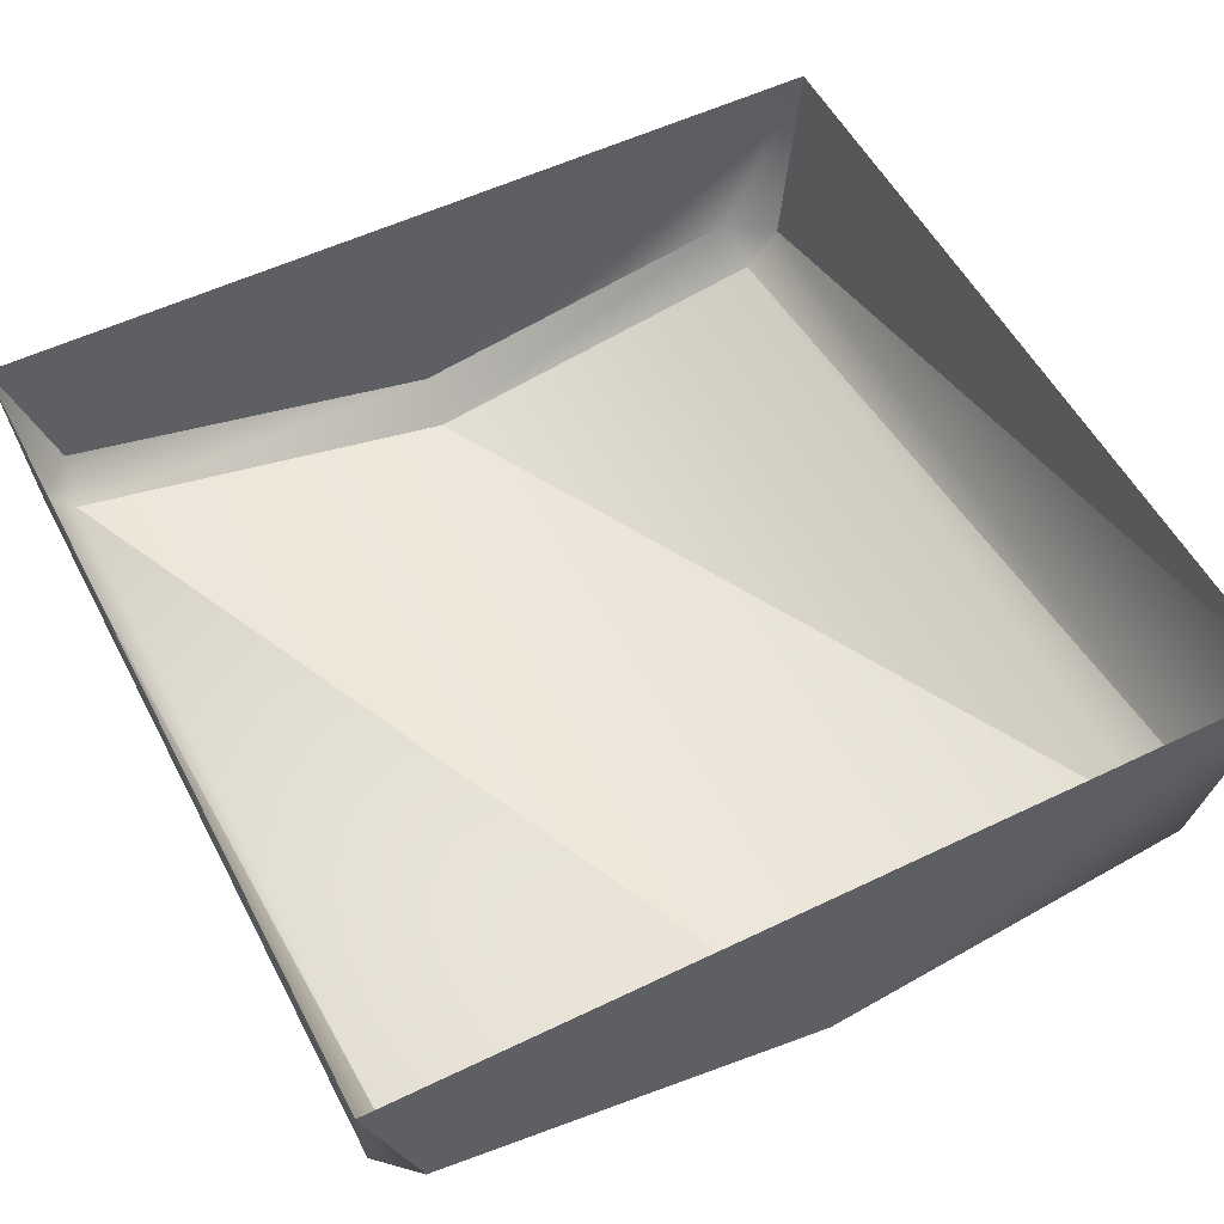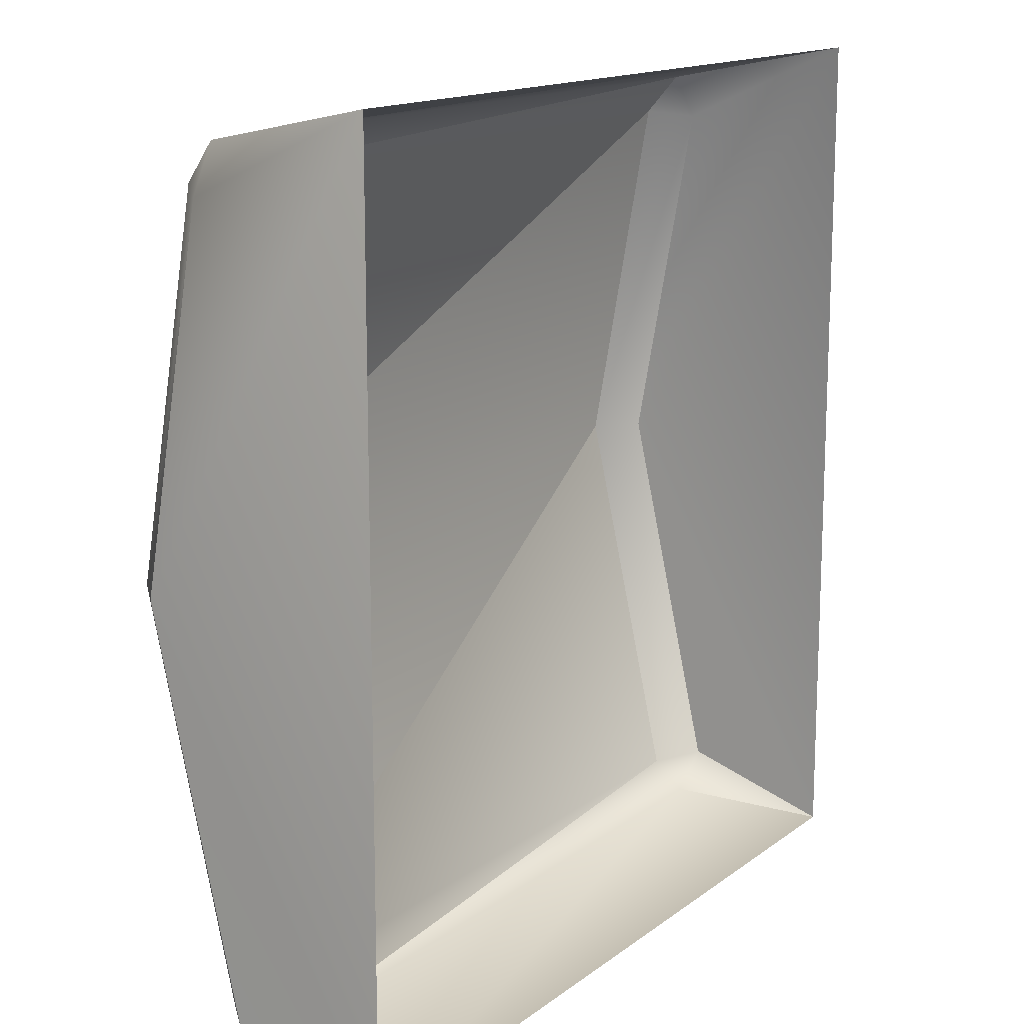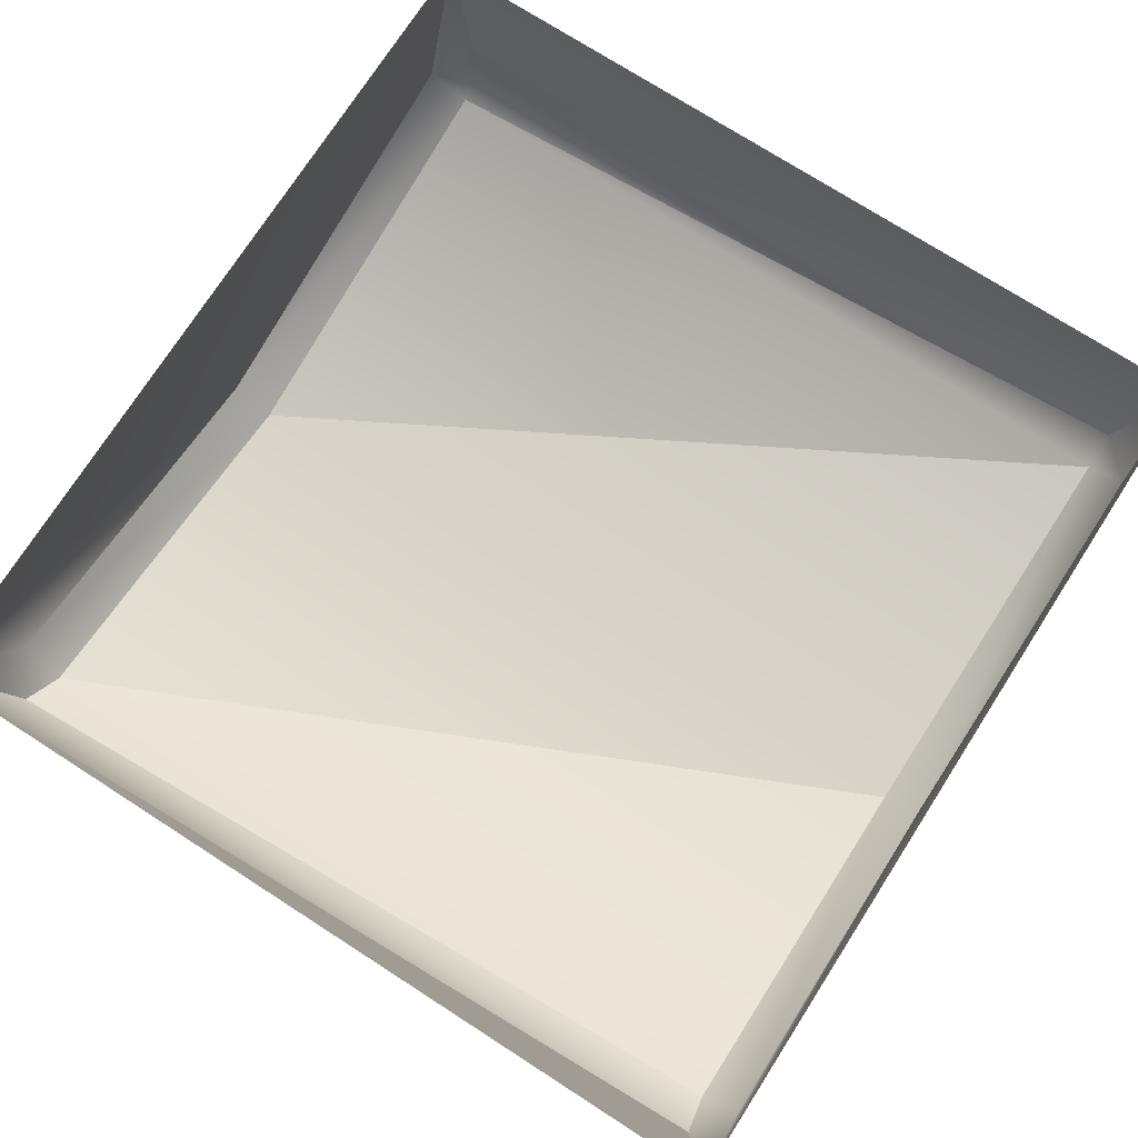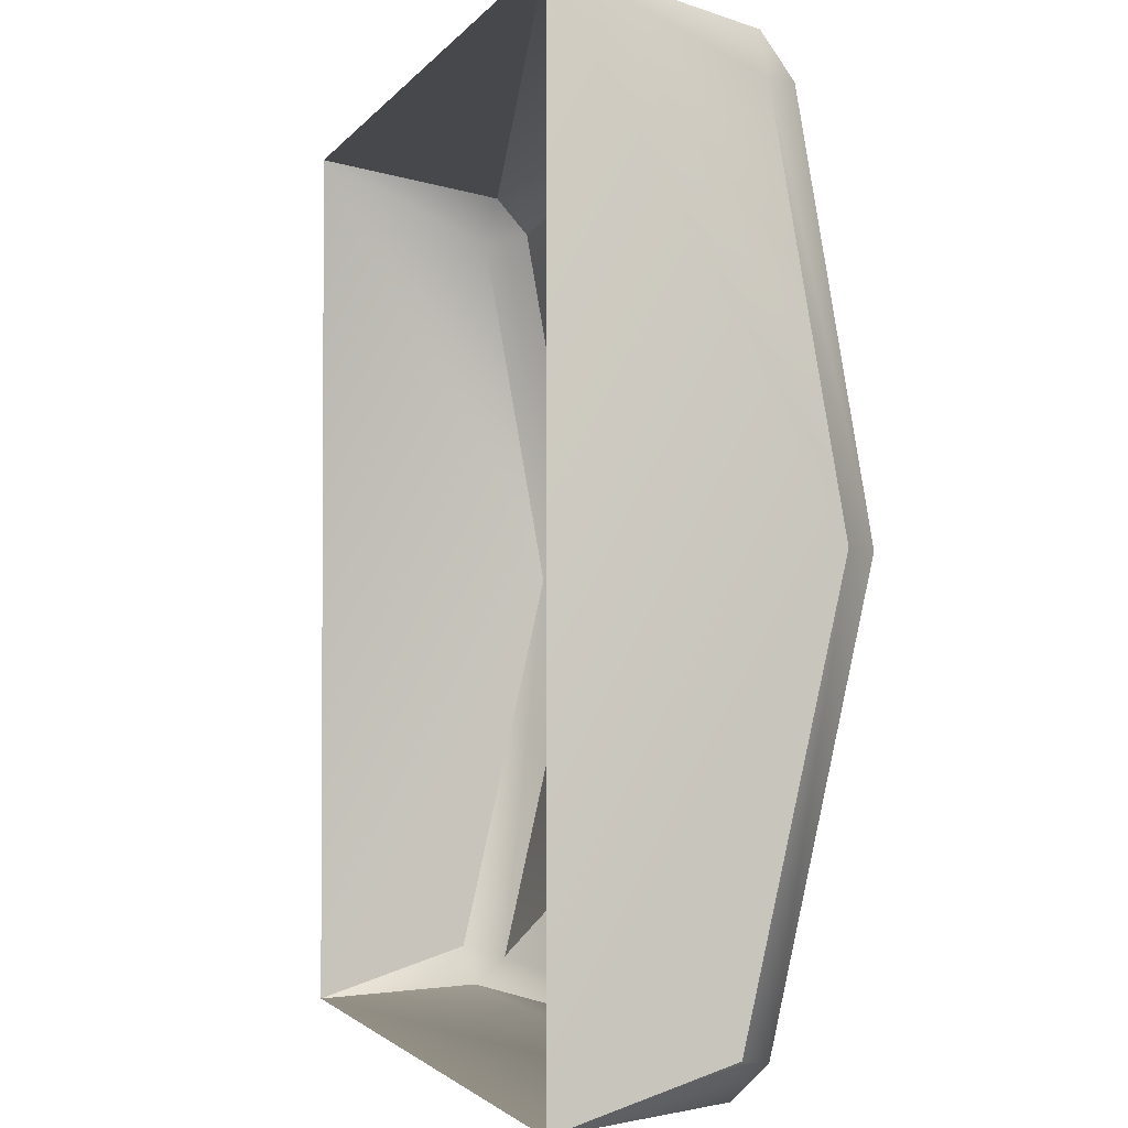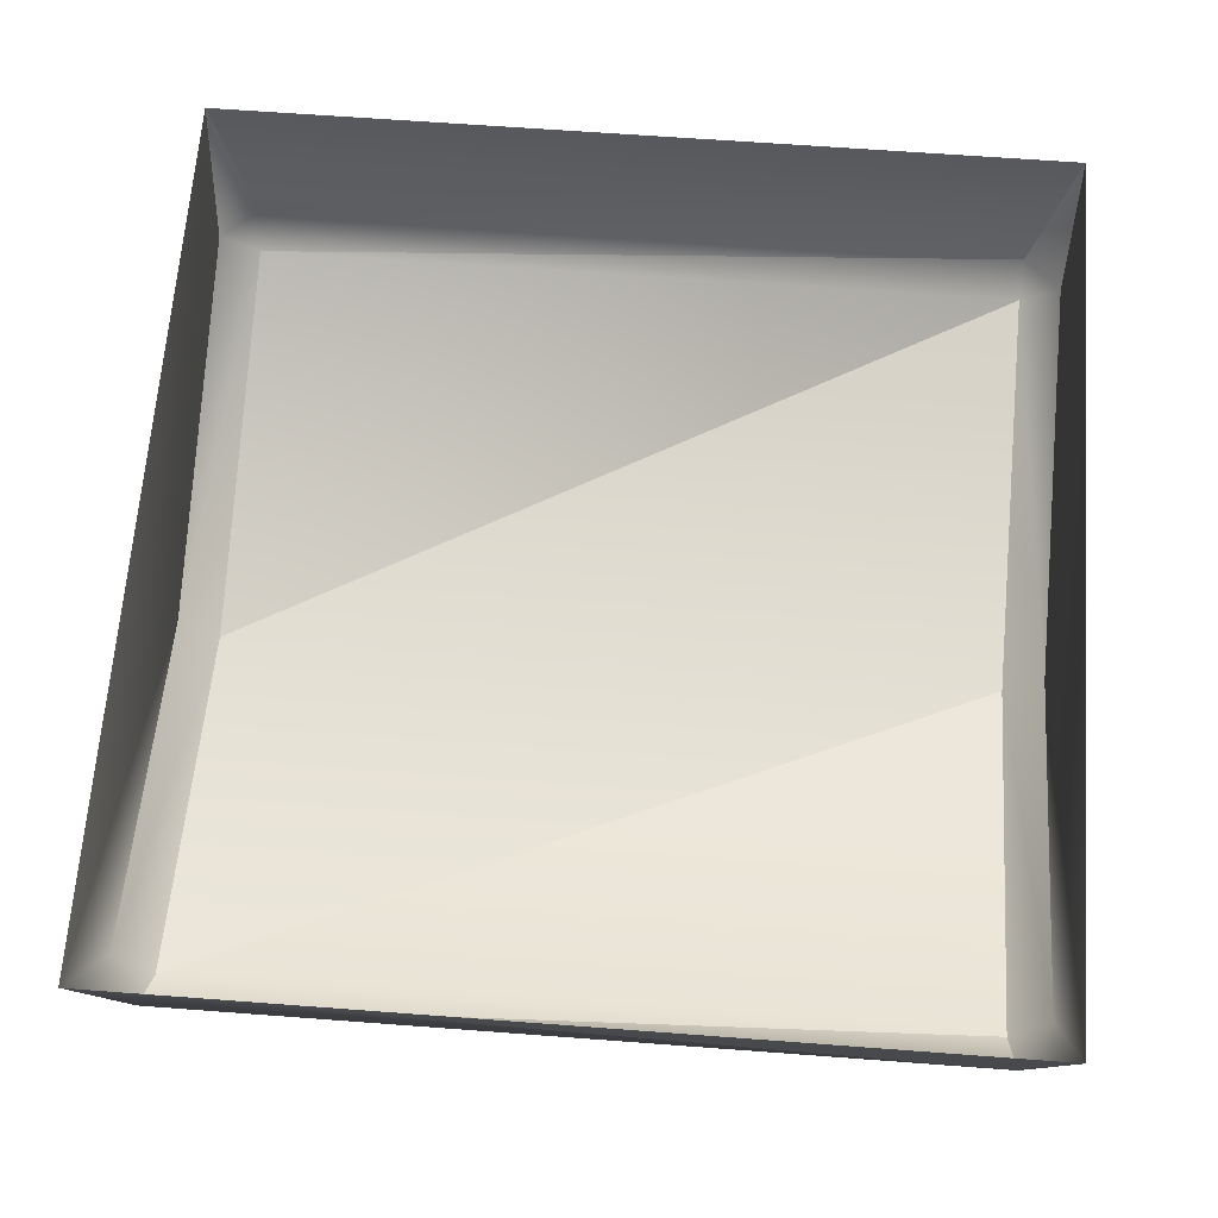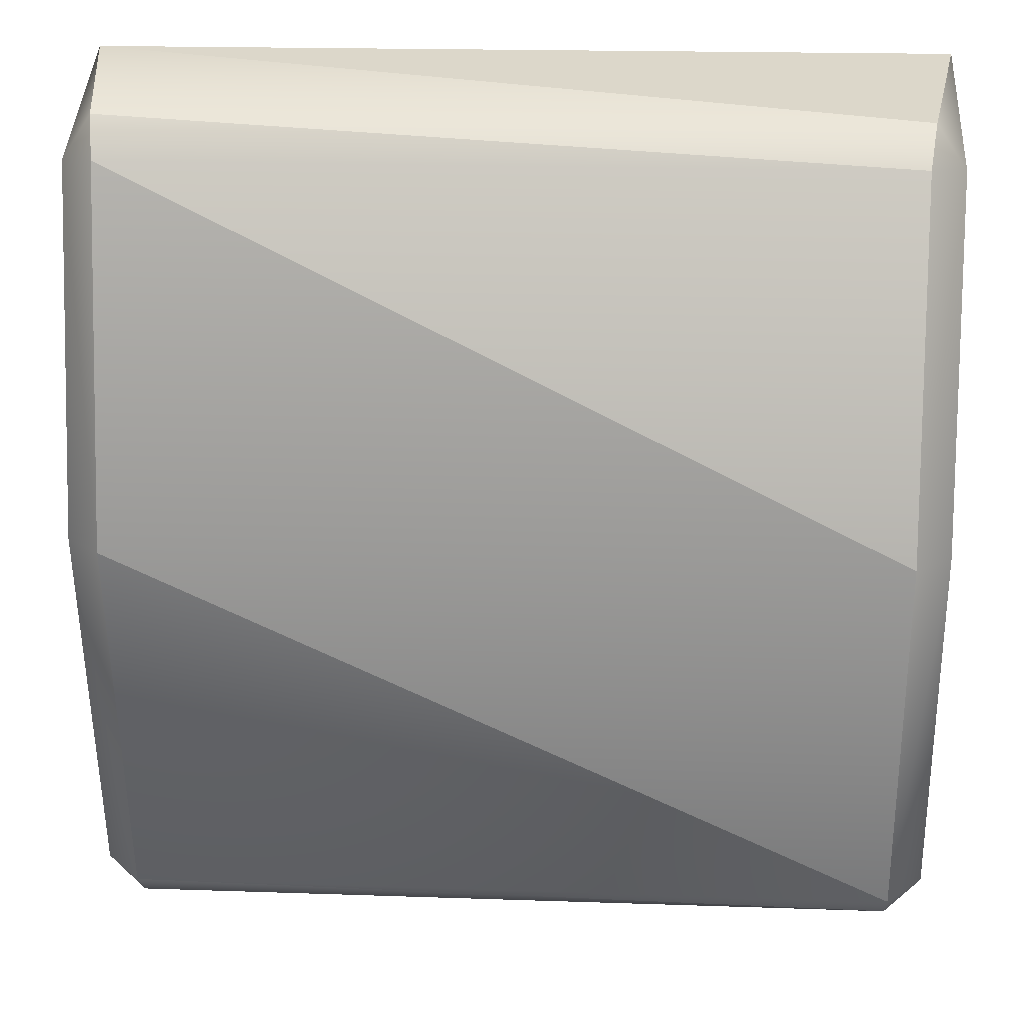
<metadata>
{"format":"obj","ext":"obj","renderer":"f3d","projection":"perspective","resolution":1024,"background":"white","views":[{"elev":54.1,"azim":-117.2,"up":"+Y"},{"elev":14.7,"azim":123.2,"up":"+Z"},{"elev":74.5,"azim":32.7,"up":"+Y"},{"elev":-2.1,"azim":-106.4,"up":"+Z"},{"elev":65.9,"azim":4.3,"up":"+Y"},{"elev":19.1,"azim":3.7,"up":"+Z"}]}
</metadata>
<code>
o mesh42/mesh42-geometry#mesh42-geometry
v 0.1471 -0.2251 0.2347
v 0.1357 -0.2364 0.2367
v 0.1357 -0.2568 0.1218
v 0.1375 -0.2266 0.2488
v -0.1085 -0.2364 0.2367
v 0.1471 -0.2454 0.1221
v 0.1468 -0.1698 0.2604
v -0.1104 -0.2266 0.2488
v -0.1085 -0.2568 0.1218
v 0.1357 -0.2289 -0.002108
v -0.1197 -0.1698 0.2603
v -0.12 -0.2251 0.2347
v 0.1471 -0.2178 0.000423
v 0.1469 -0.1697 -0.01525
v -0.12 -0.2454 0.1221
v -0.1085 -0.2289 -0.002108
v 0.1357 -0.2188 -0.01097
v -0.1198 -0.1697 -0.0151
v -0.12 -0.2178 0.000423
v -0.1085 -0.2188 -0.01097
f 1 2 3
f 3 2 1
f 1 4 2
f 2 4 1
f 5 3 2
f 2 3 5
f 1 3 6
f 6 3 1
f 7 4 1
f 1 4 7
f 8 2 4
f 4 2 8
f 5 9 3
f 3 9 5
f 8 5 2
f 2 5 8
f 10 6 3
f 3 6 10
f 7 1 6
f 6 1 7
f 7 11 4
f 4 11 7
f 4 11 8
f 8 11 4
f 12 9 5
f 5 9 12
f 9 10 3
f 3 10 9
f 12 5 8
f 8 5 12
f 13 6 10
f 10 6 13
f 14 7 6
f 6 7 14
f 11 12 8
f 8 12 11
f 12 15 9
f 9 15 12
f 9 16 10
f 10 16 9
f 14 6 13
f 13 6 14
f 13 10 17
f 17 10 13
f 11 15 12
f 12 15 11
f 16 9 15
f 15 9 16
f 10 16 17
f 17 16 10
f 14 13 17
f 17 13 14
f 18 15 11
f 11 15 18
f 19 16 15
f 15 16 19
f 17 16 20
f 20 16 17
f 14 17 20
f 20 17 14
f 18 19 15
f 15 19 18
f 19 20 16
f 16 20 19
f 14 20 18
f 18 20 14
f 18 20 19
f 19 20 18

</code>
